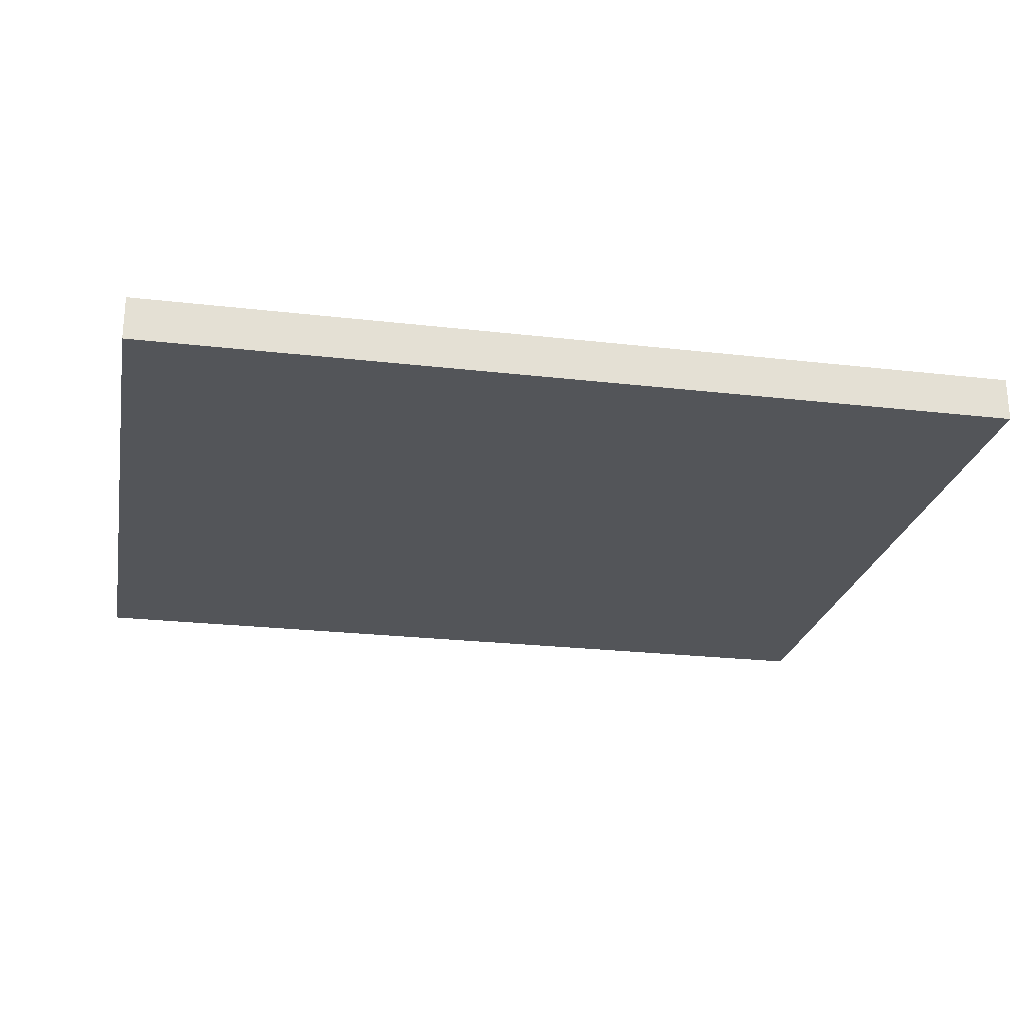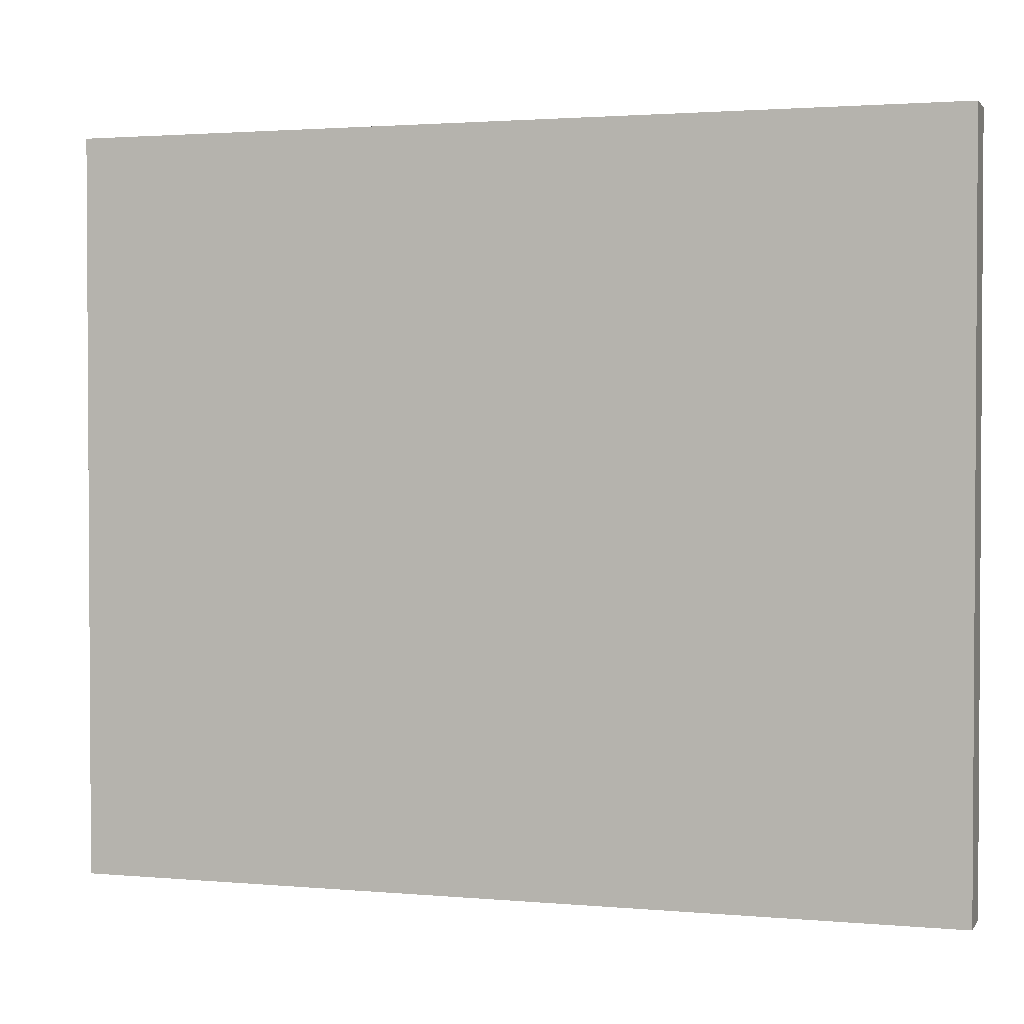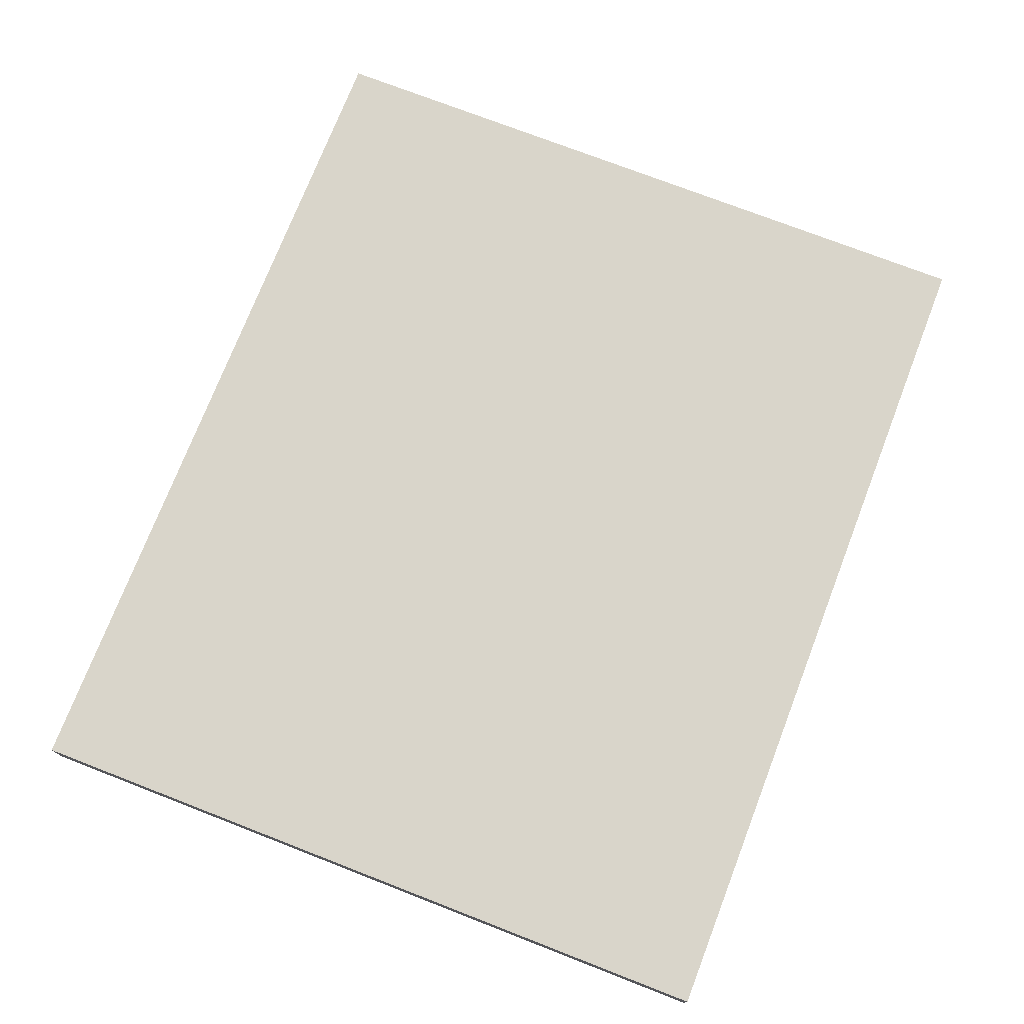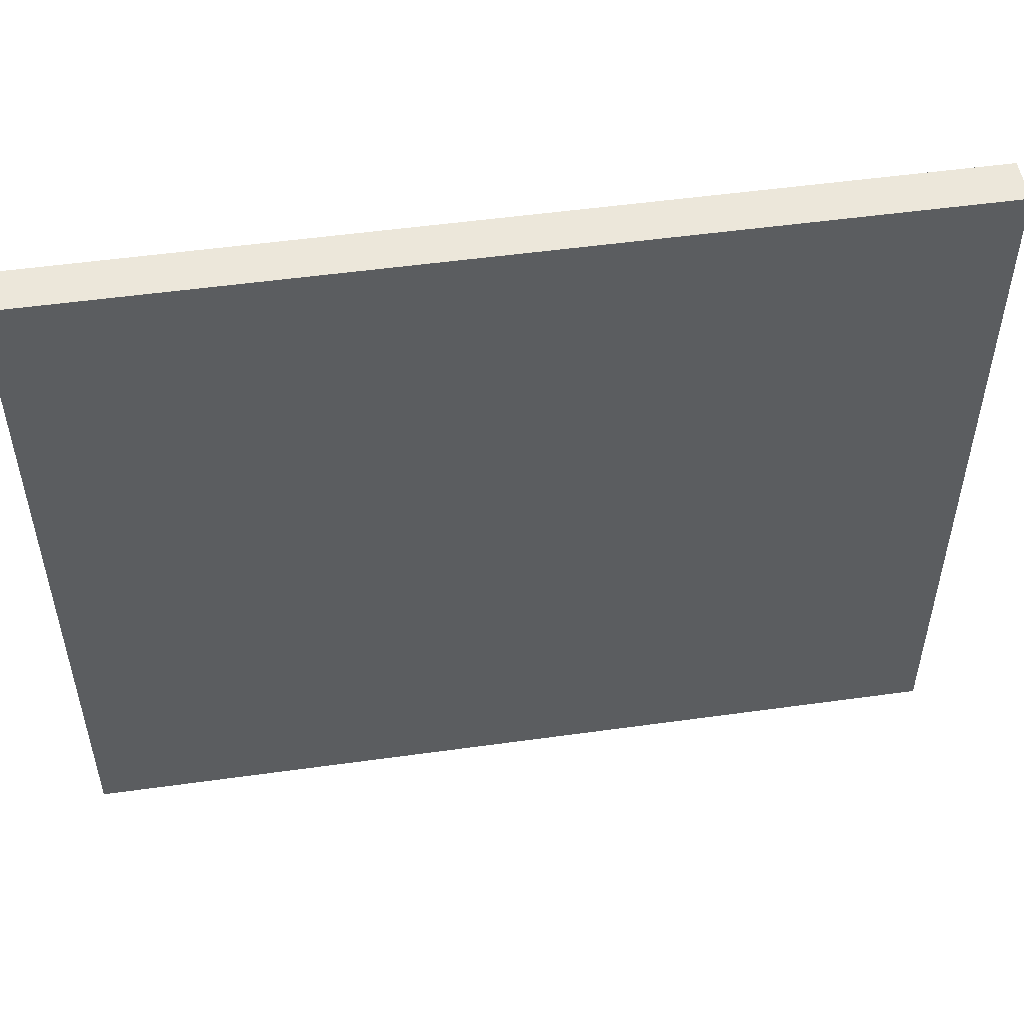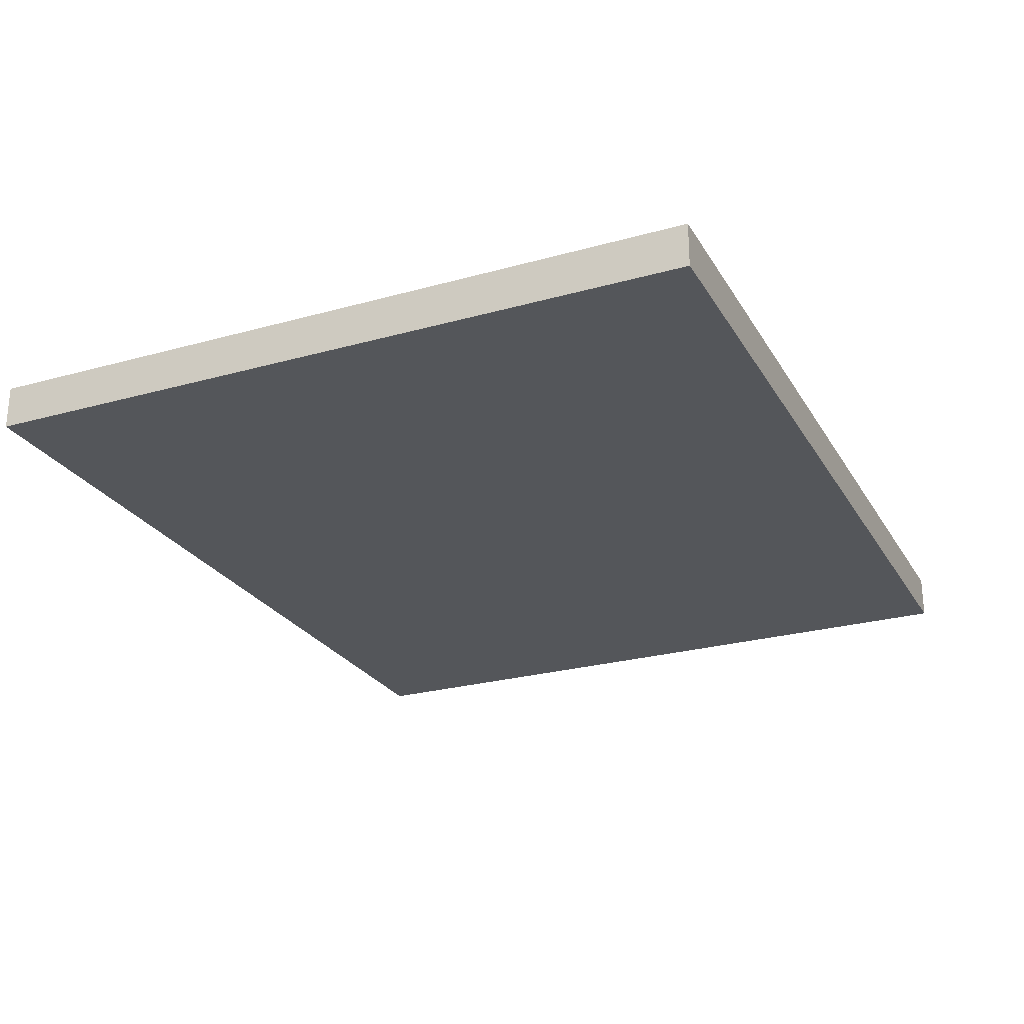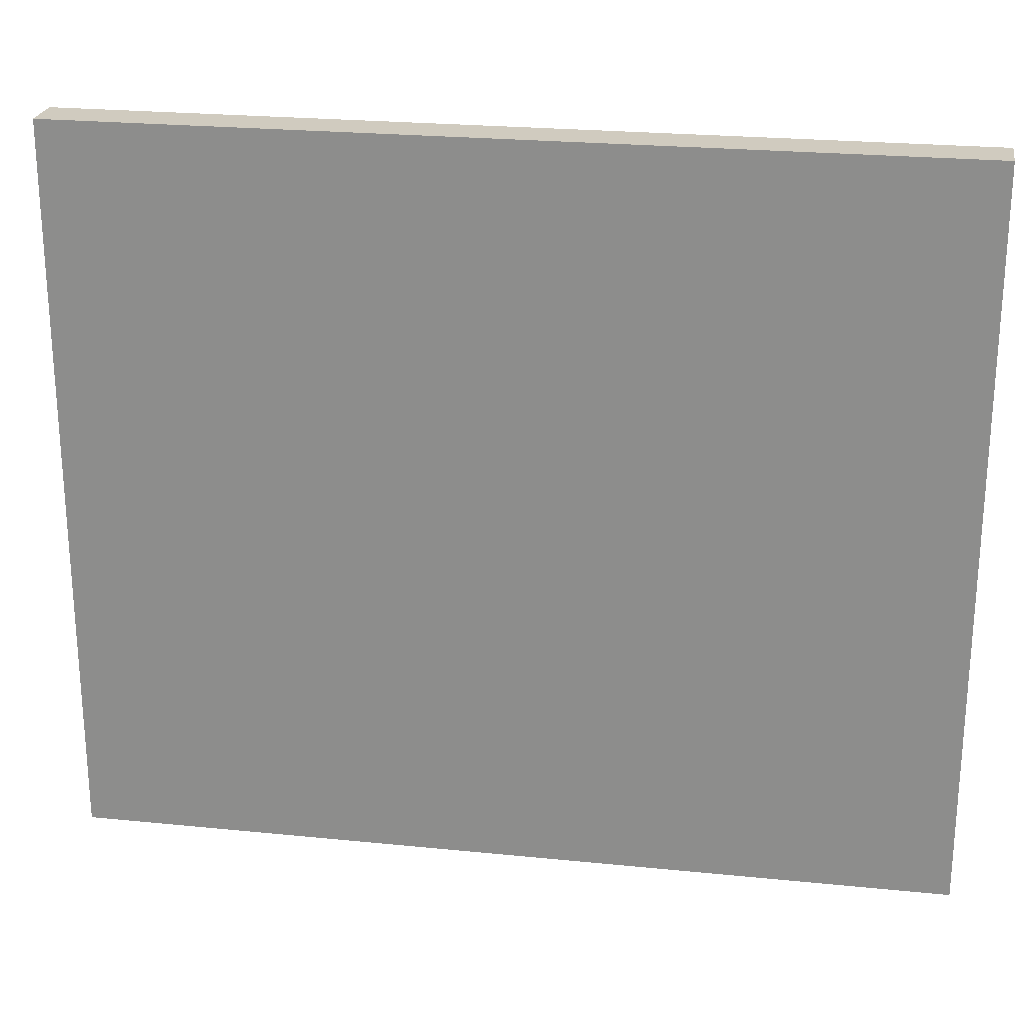
<metadata>
{"format":"obj","ext":"obj","renderer":"f3d","projection":"perspective","resolution":1024,"background":"white","views":[{"elev":-24.0,"azim":-10.9,"up":"+Y"},{"elev":2.0,"azim":17.8,"up":"+Z"},{"elev":74.4,"azim":-68.8,"up":"+Y"},{"elev":51.5,"azim":171.4,"up":"+Z"},{"elev":-25.4,"azim":114.2,"up":"+Y"},{"elev":23.7,"azim":9.6,"up":"+Z"}]}
</metadata>
<code>
v 0.416 -0.4754 -17.07
v 0.416 -0.4754 -12.87
v 5.416 -0.4754 -12.87
v 5.416 -0.4754 -17.07
v 5.416 -0.2246 -17.07
v 5.416 -0.2246 -12.87
v 0.416 -0.2246 -12.87
v 0.416 -0.2246 -17.07
f 7 8 6
f 8 5 6
f 2 1 7
f 1 8 7
f 1 4 5
f 1 5 8
f 4 3 5
f 3 6 5
f 3 2 7
f 3 7 6
f 4 1 3
f 1 2 3

</code>
